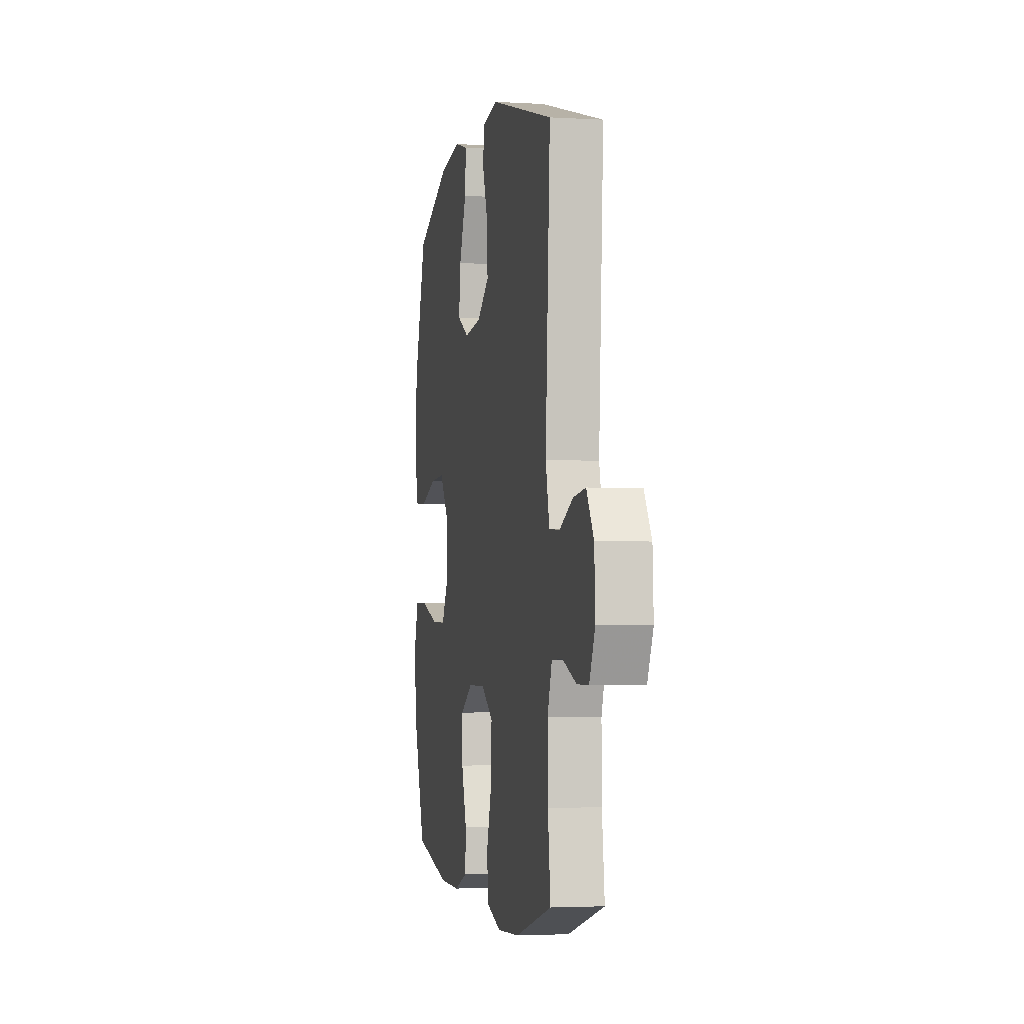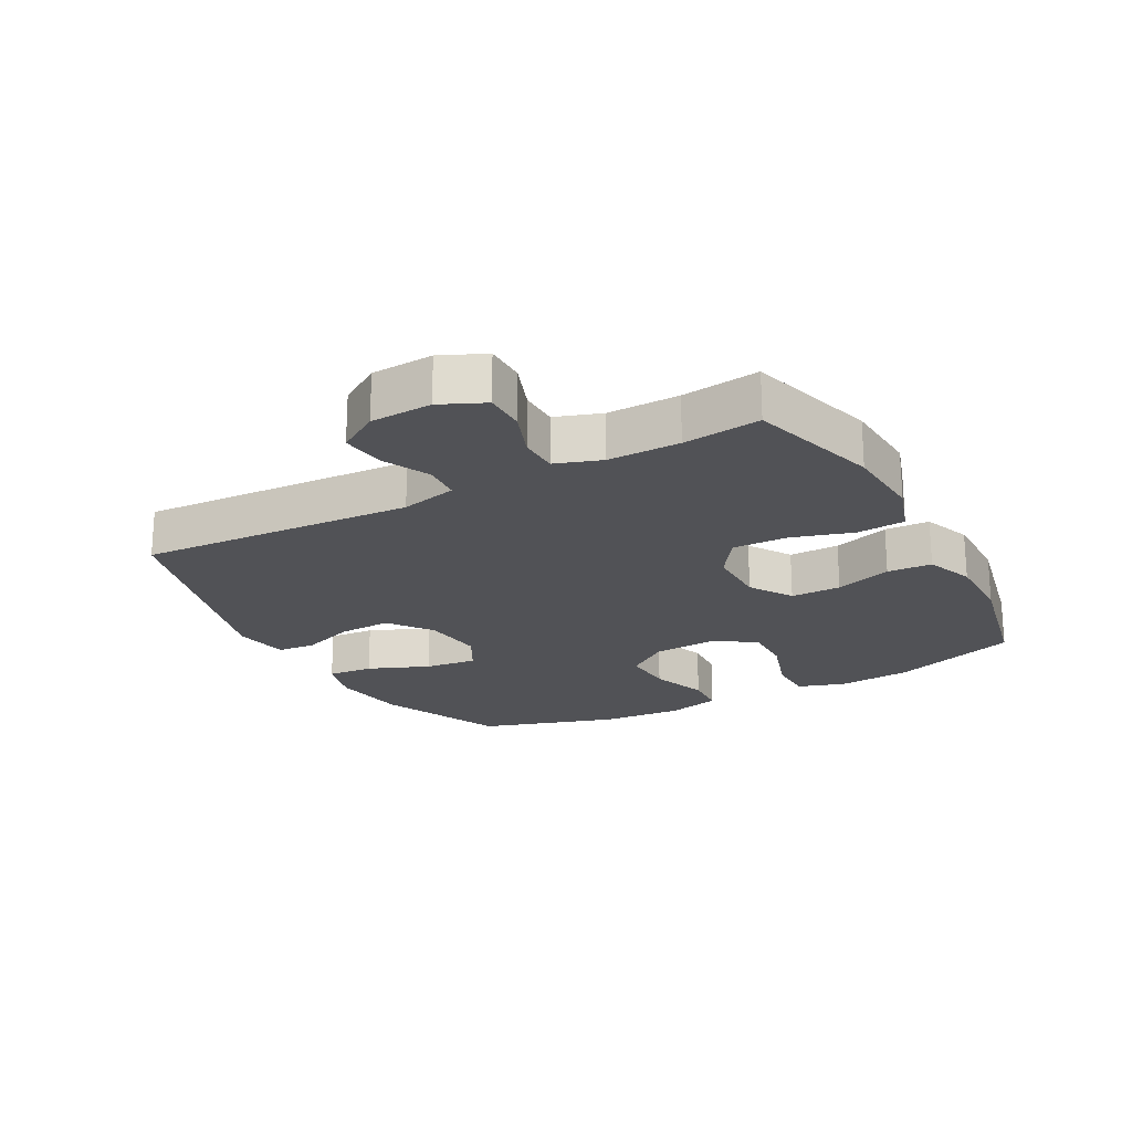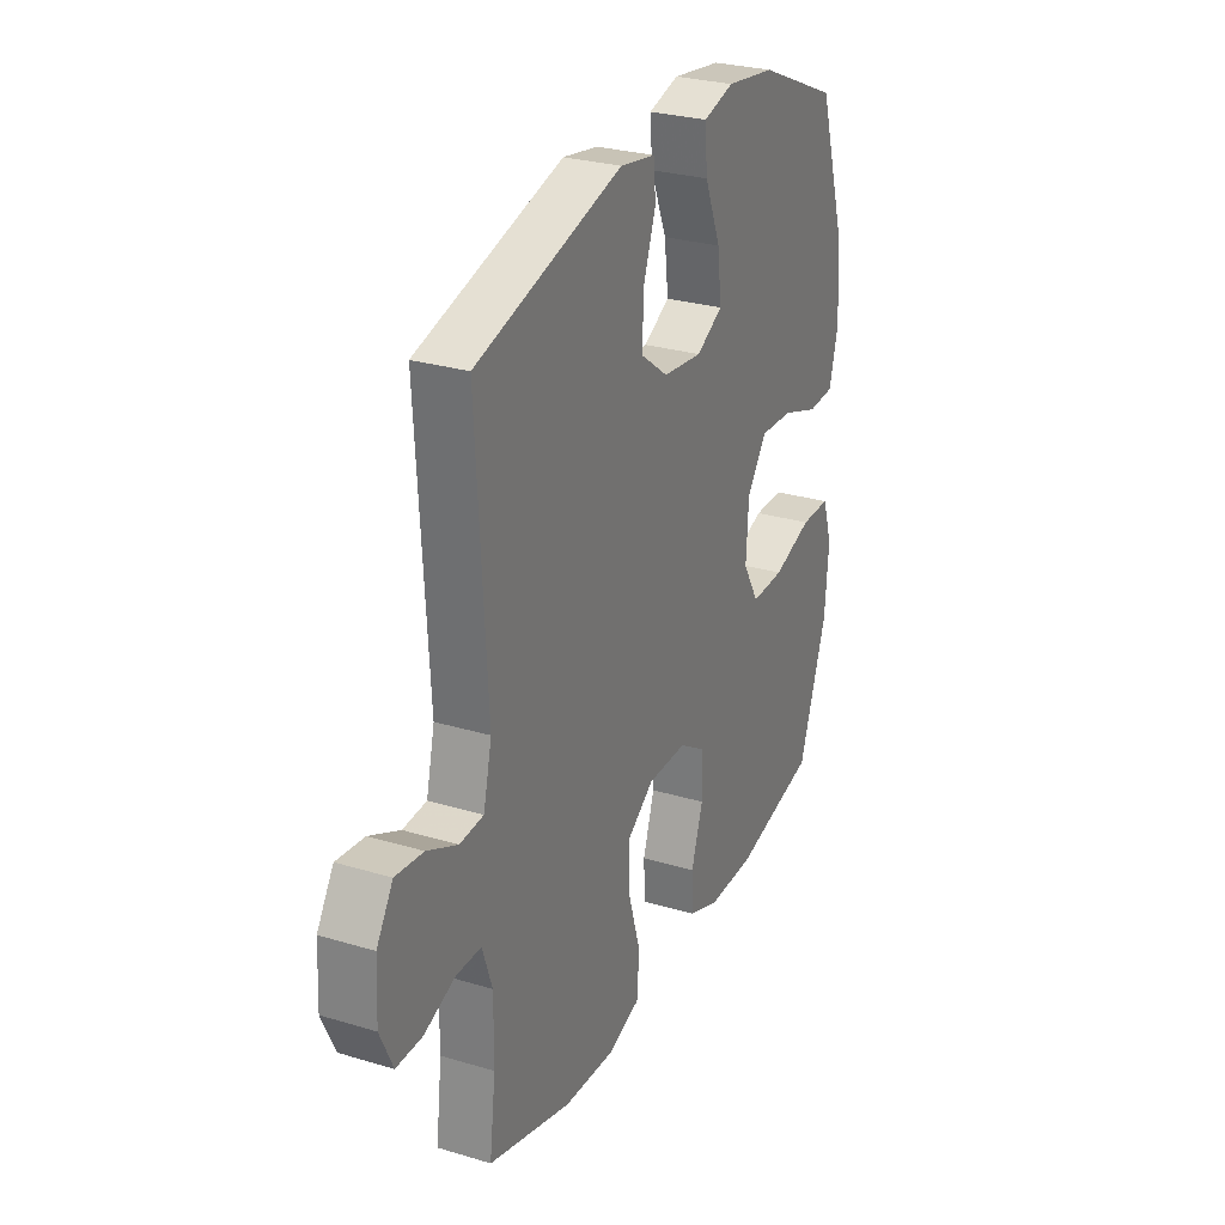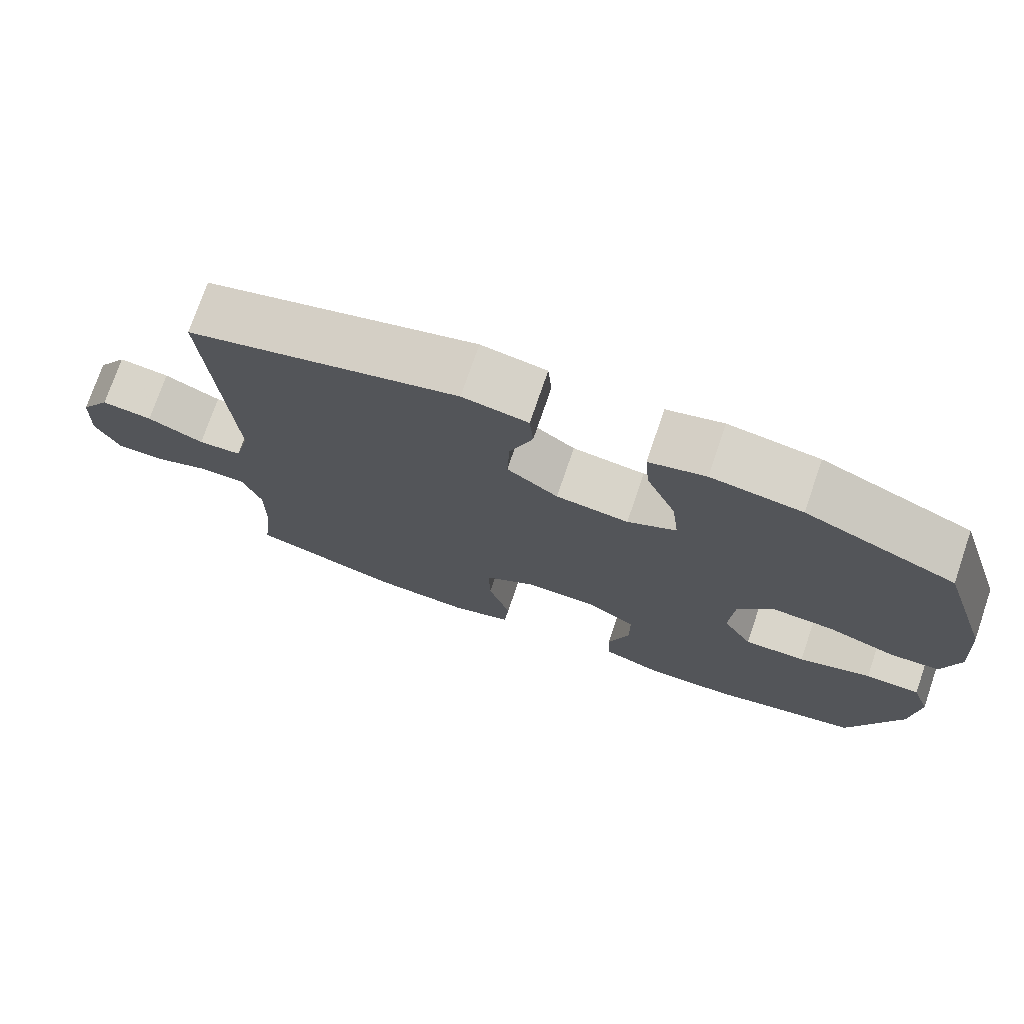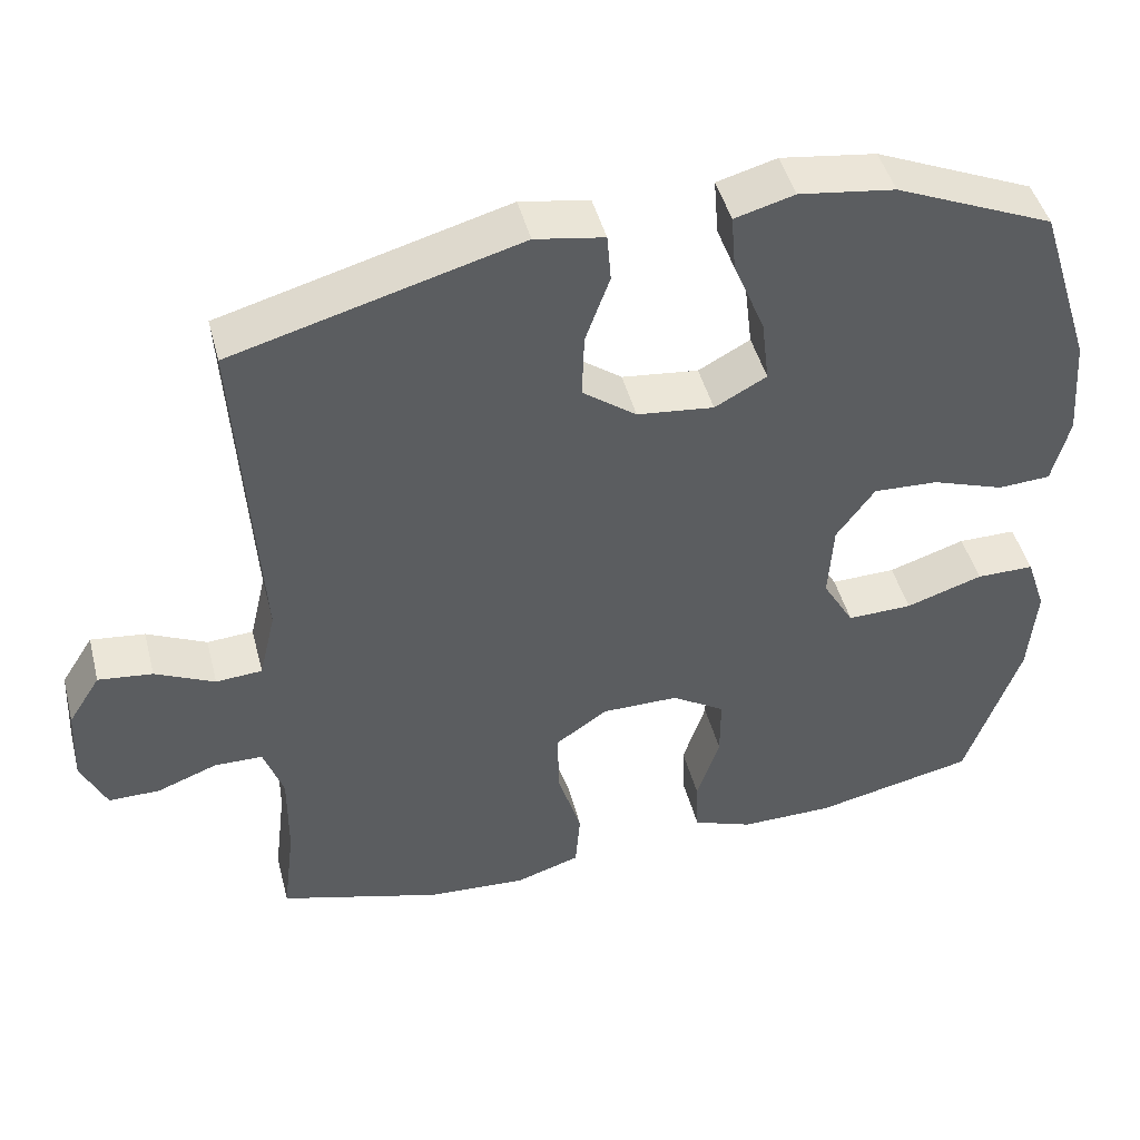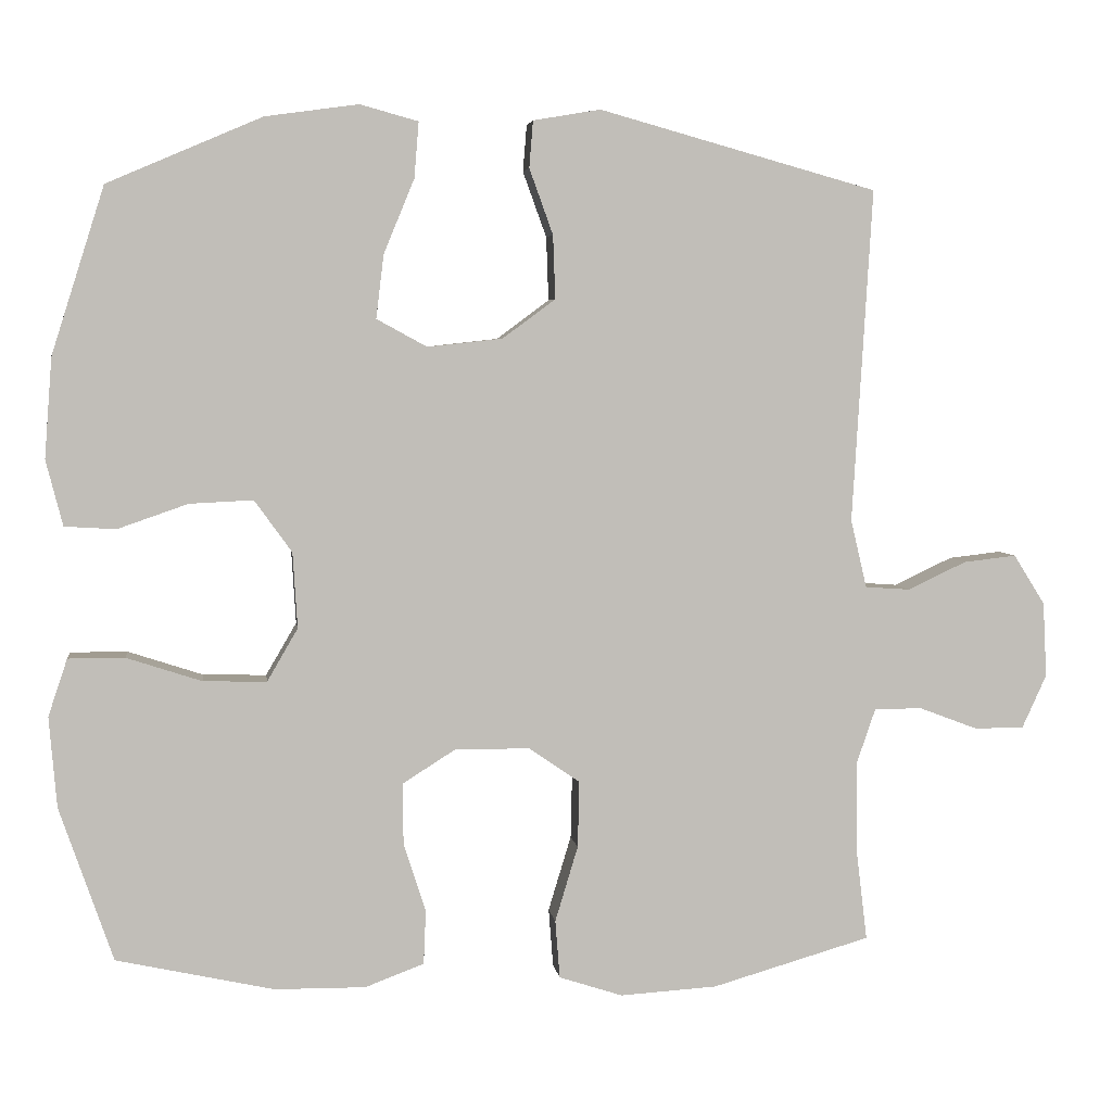
<metadata>
{"format":"obj","ext":"obj","renderer":"f3d","projection":"perspective","resolution":1024,"background":"white","views":[{"elev":-3.0,"azim":78.6,"up":"+Z"},{"elev":-21.2,"azim":118.6,"up":"+Y"},{"elev":27.9,"azim":114.6,"up":"+Z"},{"elev":74.7,"azim":-161.1,"up":"+Z"},{"elev":46.0,"azim":165.6,"up":"+Z"},{"elev":4.5,"azim":-7.4,"up":"+Z"}]}
</metadata>
<code>
v 0.5 0.07 0.5
v 0.474 0.07 0.064
v 0.495 0.07 -0.025
v 0.554 0.07 -0.029
v 0.63 0.07 0.007
v 0.699 0.07 0.015
v 0.74 0.07 -0.05
v 0.745 0.07 -0.148
v 0.713 0.07 -0.218
v 0.648 0.07 -0.218
v 0.571 0.07 -0.189
v 0.509 0.07 -0.19
v 0.484 0.07 -0.263
v 0.485 0.07 -0.377
v 0.5 0.07 -0.5
v 0.293 0.07 -0.56
v 0.166 0.07 -0.568
v 0.083 0.07 -0.541
v 0.077 0.07 -0.465
v 0.107 0.07 -0.366
v 0.109 0.07 -0.279
v 0.042 0.07 -0.233
v -0.056 0.07 -0.233
v -0.124 0.07 -0.276
v -0.124 0.07 -0.356
v -0.095 0.07 -0.446
v -0.098 0.07 -0.517
v -0.175 0.07 -0.546
v -0.294 0.07 -0.545
v -0.5 0.07 -0.5
v -0.57 0.07 -0.298
v -0.58 0.07 -0.18
v -0.555 0.07 -0.105
v -0.481 0.07 -0.105
v -0.383 0.07 -0.137
v -0.3 0.07 -0.139
v -0.26 0.07 -0.07
v -0.266 0.07 0.029
v -0.315 0.07 0.097
v -0.398 0.07 0.093
v -0.49 0.07 0.061
v -0.557 0.07 0.065
v -0.579 0.07 0.151
v -0.569 0.07 0.282
v -0.5 0.07 0.5
v -0.298 0.07 0.587
v -0.176 0.07 0.604
v -0.1 0.07 0.583
v -0.106 0.07 0.51
v -0.146 0.07 0.413
v -0.156 0.07 0.33
v -0.09 0.07 0.294
v 0.008 0.07 0.305
v 0.077 0.07 0.356
v 0.074 0.07 0.439
v 0.043 0.07 0.525
v 0.048 0.07 0.586
v 0.136 0.07 0.601
v 0.5 0 0.5
v 0.474 0 0.064
v 0.495 0 -0.025
v 0.554 0 -0.029
v 0.63 0 0.007
v 0.699 0 0.015
v 0.74 0 -0.05
v 0.745 0 -0.148
v 0.713 0 -0.218
v 0.648 0 -0.218
v 0.571 0 -0.189
v 0.509 0 -0.19
v 0.484 0 -0.263
v 0.485 0 -0.377
v 0.5 0 -0.5
v 0.293 0 -0.56
v 0.166 0 -0.568
v 0.083 0 -0.541
v 0.077 0 -0.465
v 0.107 0 -0.366
v 0.109 0 -0.279
v 0.042 0 -0.233
v -0.056 0 -0.233
v -0.124 0 -0.276
v -0.124 0 -0.356
v -0.095 0 -0.446
v -0.098 0 -0.517
v -0.175 0 -0.546
v -0.294 0 -0.545
v -0.5 0 -0.5
v -0.57 0 -0.298
v -0.58 0 -0.18
v -0.555 0 -0.105
v -0.481 0 -0.105
v -0.383 0 -0.137
v -0.3 0 -0.139
v -0.26 0 -0.07
v -0.266 0 0.029
v -0.315 0 0.097
v -0.398 0 0.093
v -0.49 0 0.061
v -0.557 0 0.065
v -0.579 0 0.151
v -0.569 0 0.282
v -0.5 0 0.5
v -0.298 0 0.587
v -0.176 0 0.604
v -0.1 0 0.583
v -0.106 0 0.51
v -0.146 0 0.413
v -0.156 0 0.33
v -0.09 0 0.294
v 0.008 0 0.305
v 0.077 0 0.356
v 0.074 0 0.439
v 0.043 0 0.525
v 0.048 0 0.586
v 0.136 0 0.601
f 55 56 57 58
f 54 55 58 1
f 53 54 1 2
f 52 53 2 3
f 47 48 49 50
f 47 50 51
f 46 47 51
f 45 46 51
f 44 45 51 52
f 40 41 42 43
f 39 40 43 44
f 32 33 34 35
f 32 35 36
f 31 32 36
f 30 31 36
f 29 30 36 37
f 25 26 27 28
f 24 25 28 29
f 17 18 19 20
f 17 20 21
f 14 15 16 17
f 13 14 17 21
f 12 13 21 22
f 8 9 10 11
f 8 11 12
f 4 5 6 7
f 3 4 7 8
f 39 44 52 3
f 24 29 37
f 23 24 37 38
f 22 23 38 39
f 12 22 39
f 3 8 12 39
f 116 115 114 113
f 59 116 113 112
f 60 59 112 111
f 61 60 111 110
f 108 107 106 105
f 109 108 105
f 109 105 104
f 109 104 103
f 110 109 103 102
f 101 100 99 98
f 102 101 98 97
f 93 92 91 90
f 94 93 90
f 94 90 89
f 94 89 88
f 95 94 88 87
f 86 85 84 83
f 87 86 83 82
f 78 77 76 75
f 79 78 75
f 75 74 73 72
f 79 75 72 71
f 80 79 71 70
f 69 68 67 66
f 70 69 66
f 65 64 63 62
f 66 65 62 61
f 61 110 102 97
f 95 87 82
f 96 95 82 81
f 97 96 81 80
f 97 80 70
f 97 70 66 61
f 1 59 60 2
f 2 60 61 3
f 3 61 62 4
f 4 62 63 5
f 5 63 64 6
f 6 64 65 7
f 7 65 66 8
f 8 66 67 9
f 9 67 68 10
f 10 68 69 11
f 11 69 70 12
f 12 70 71 13
f 13 71 72 14
f 14 72 73 15
f 15 73 74 16
f 16 74 75 17
f 17 75 76 18
f 18 76 77 19
f 19 77 78 20
f 20 78 79 21
f 21 79 80 22
f 22 80 81 23
f 23 81 82 24
f 24 82 83 25
f 25 83 84 26
f 26 84 85 27
f 27 85 86 28
f 28 86 87 29
f 29 87 88 30
f 30 88 89 31
f 31 89 90 32
f 32 90 91 33
f 33 91 92 34
f 34 92 93 35
f 35 93 94 36
f 36 94 95 37
f 37 95 96 38
f 38 96 97 39
f 39 97 98 40
f 40 98 99 41
f 41 99 100 42
f 42 100 101 43
f 43 101 102 44
f 44 102 103 45
f 45 103 104 46
f 46 104 105 47
f 47 105 106 48
f 48 106 107 49
f 49 107 108 50
f 50 108 109 51
f 51 109 110 52
f 52 110 111 53
f 53 111 112 54
f 54 112 113 55
f 55 113 114 56
f 56 114 115 57
f 57 115 116 58
f 58 116 59 1

</code>
